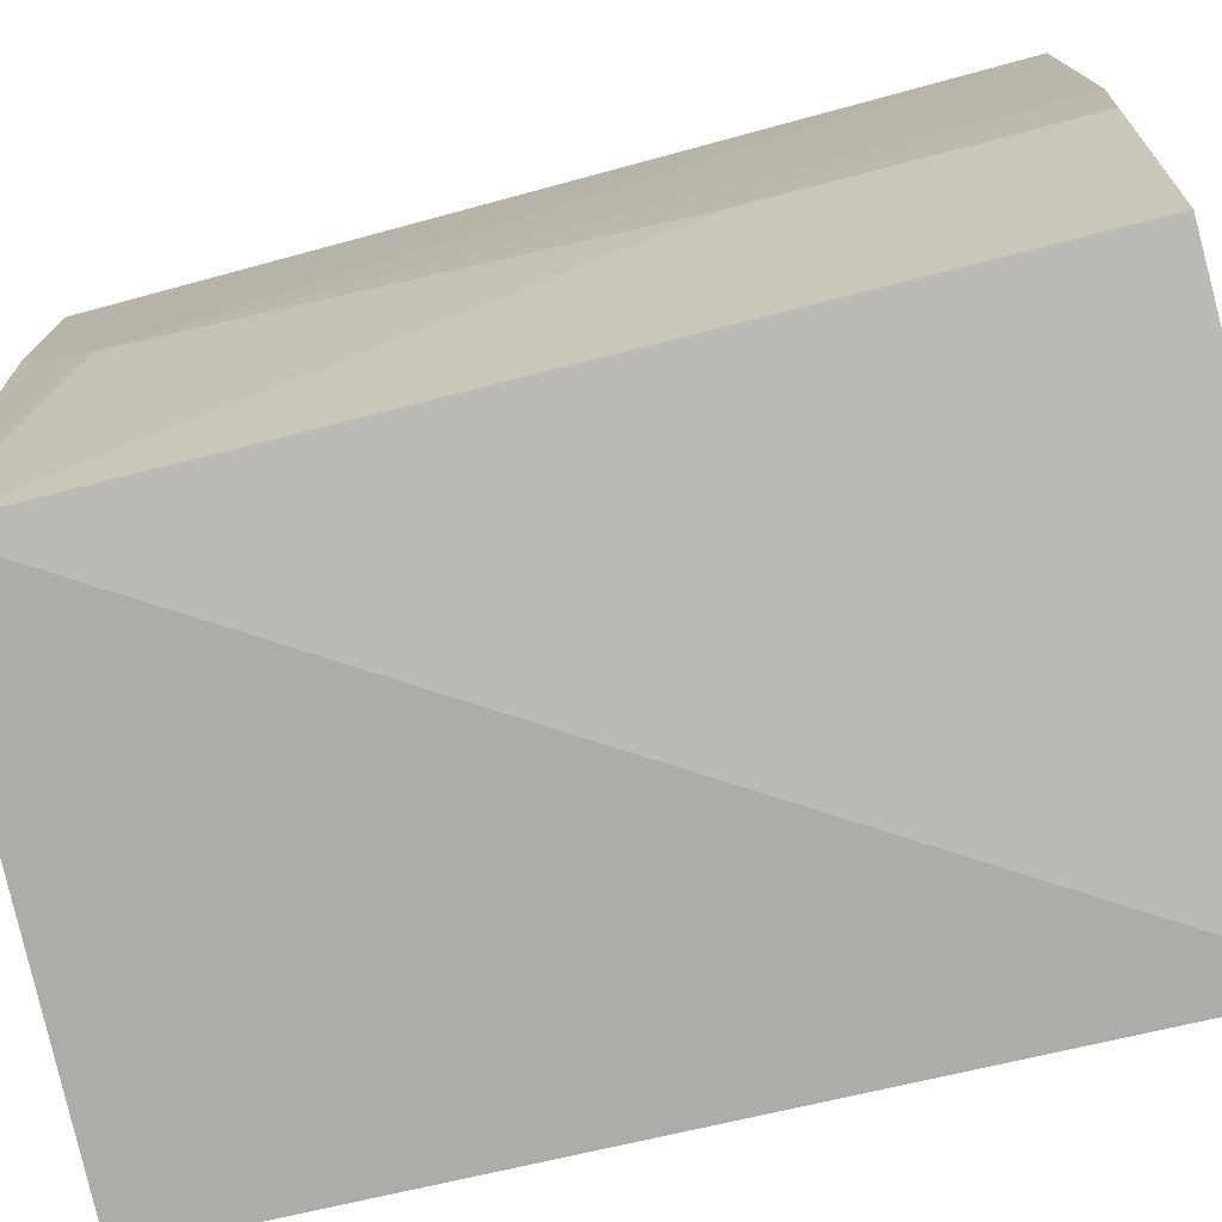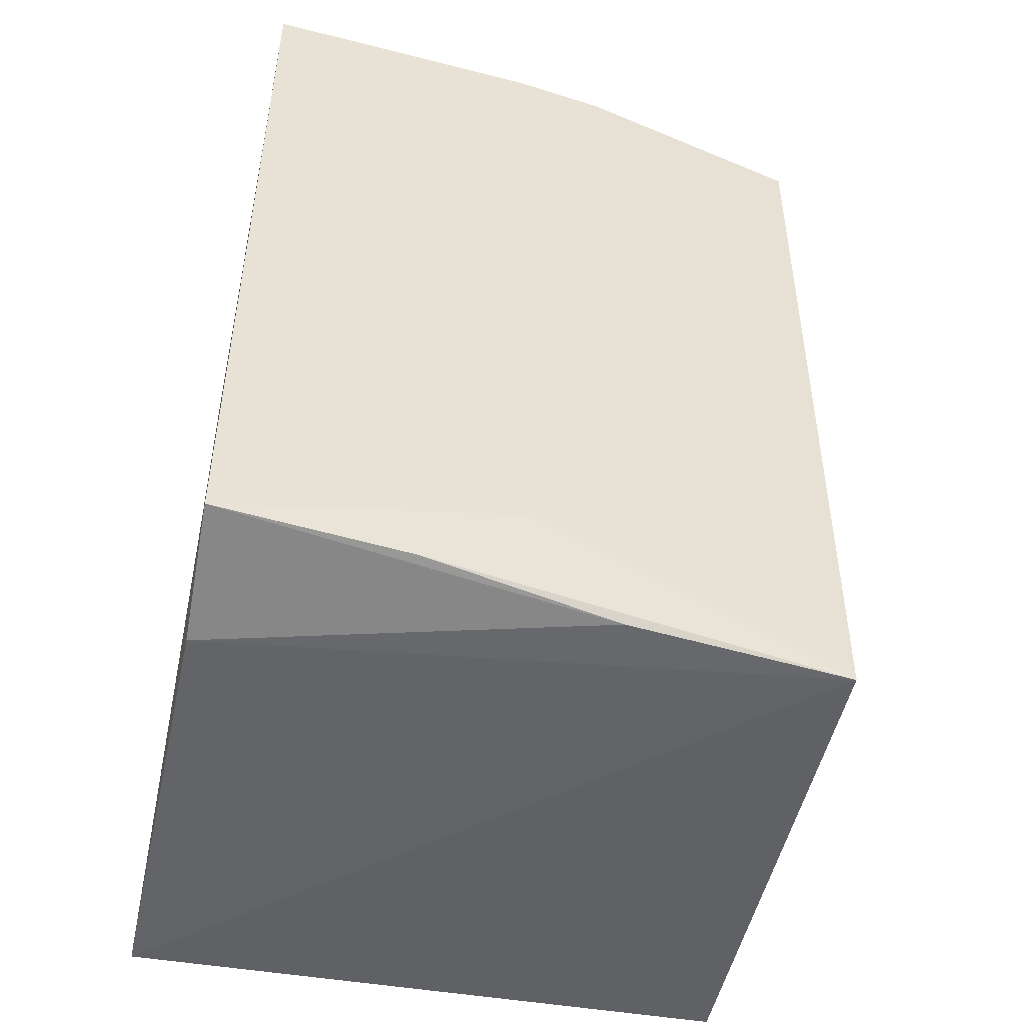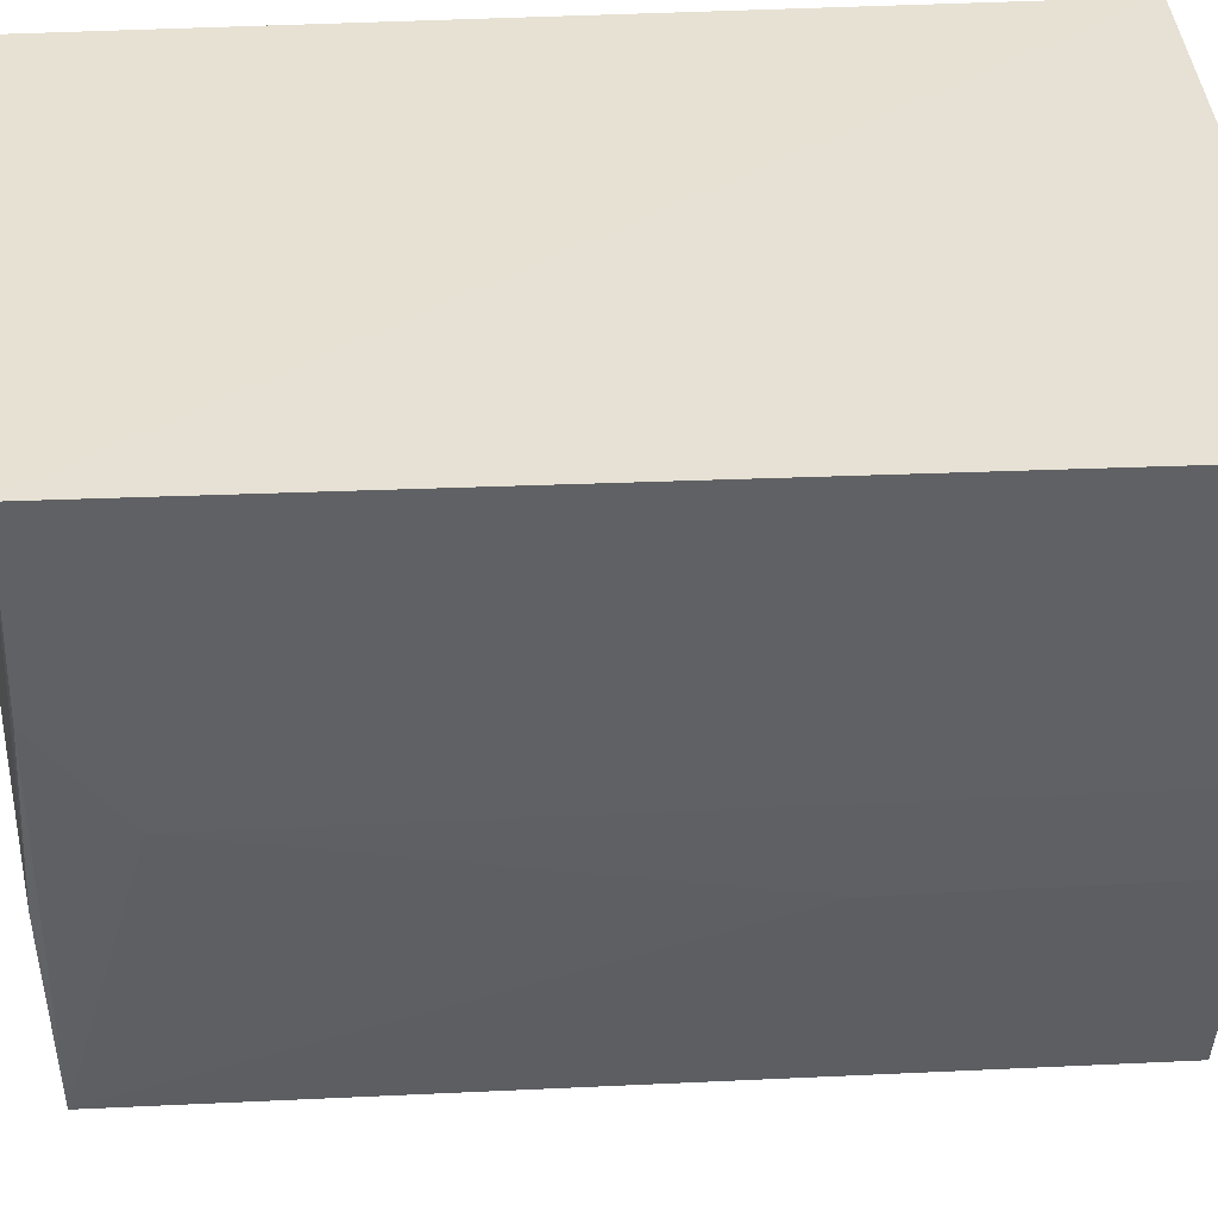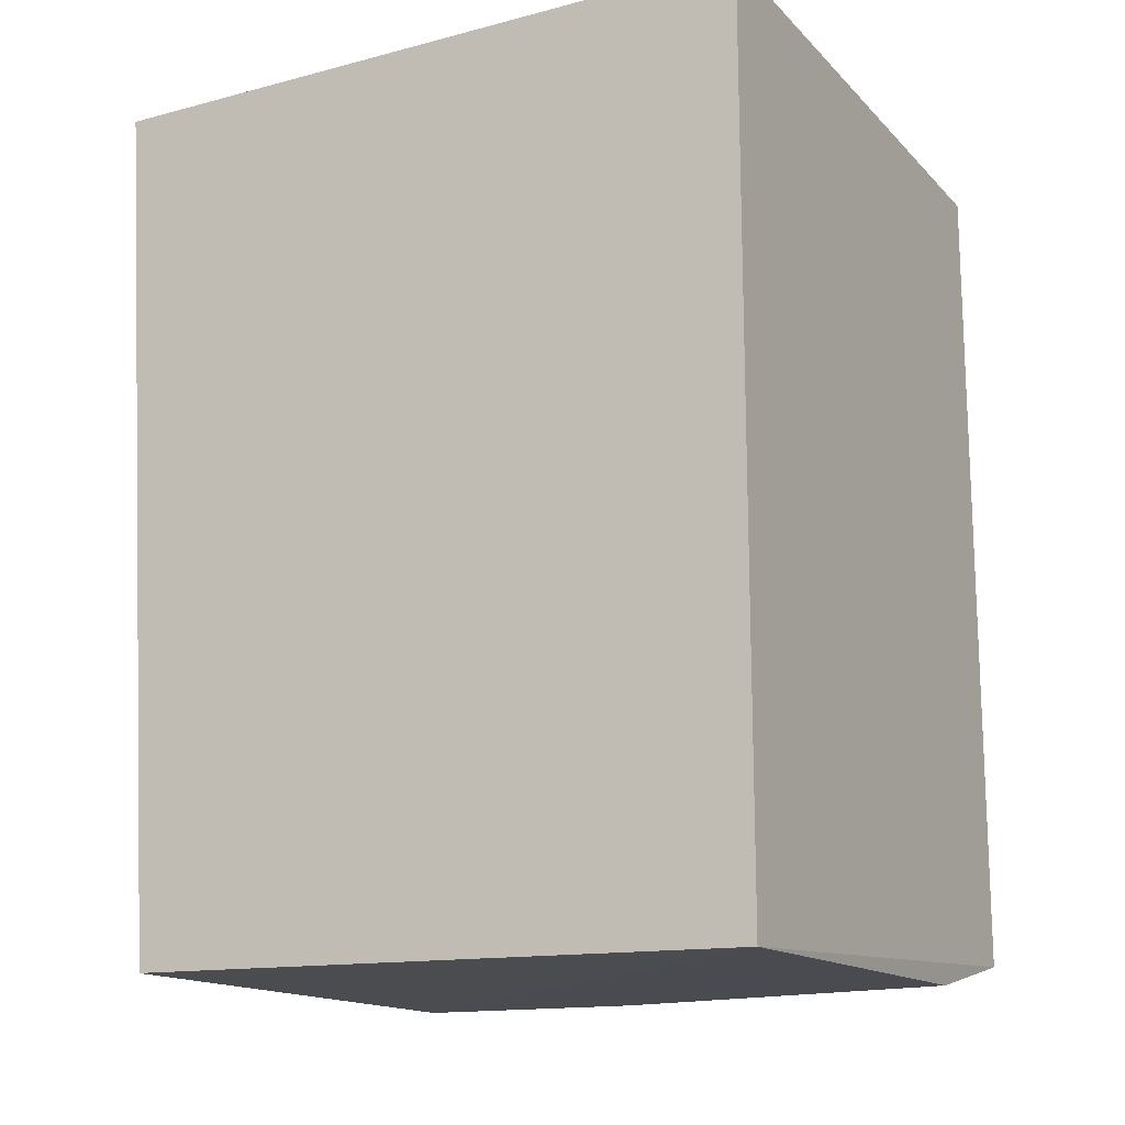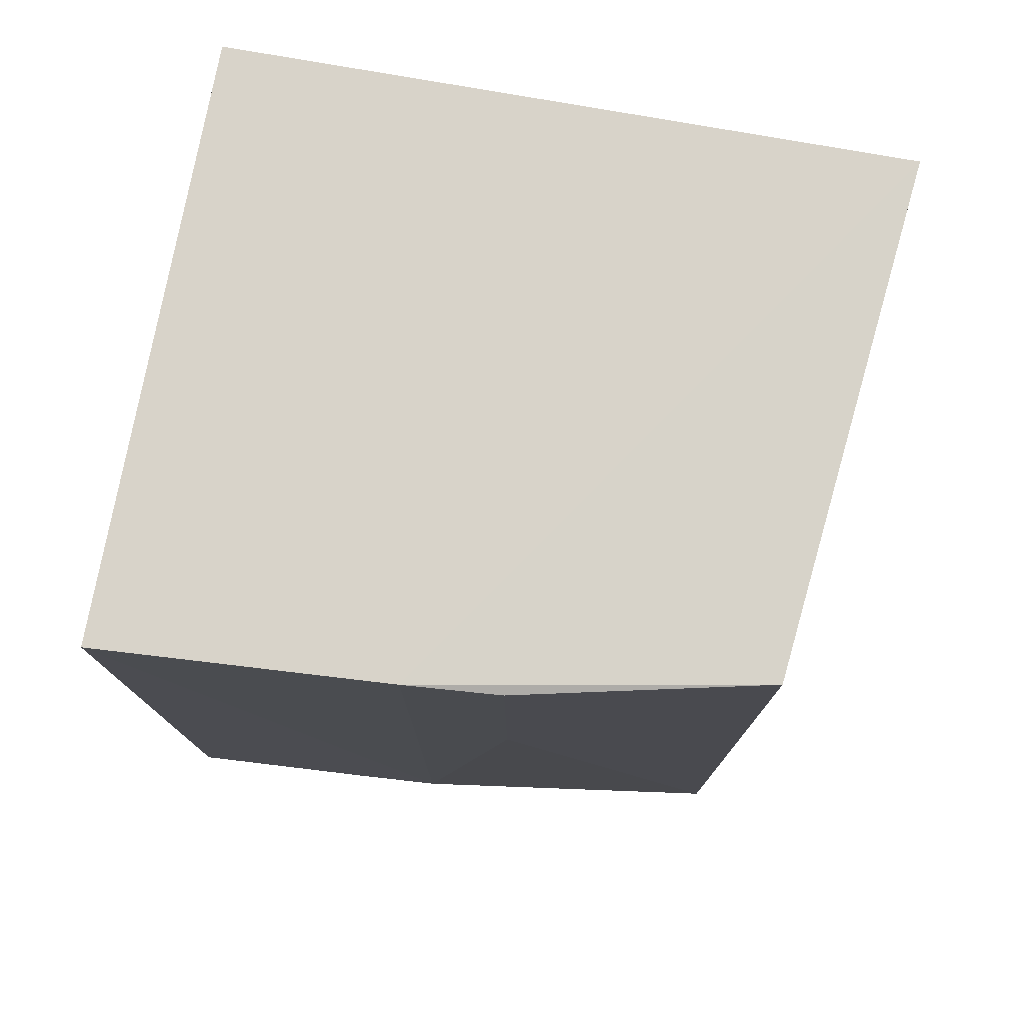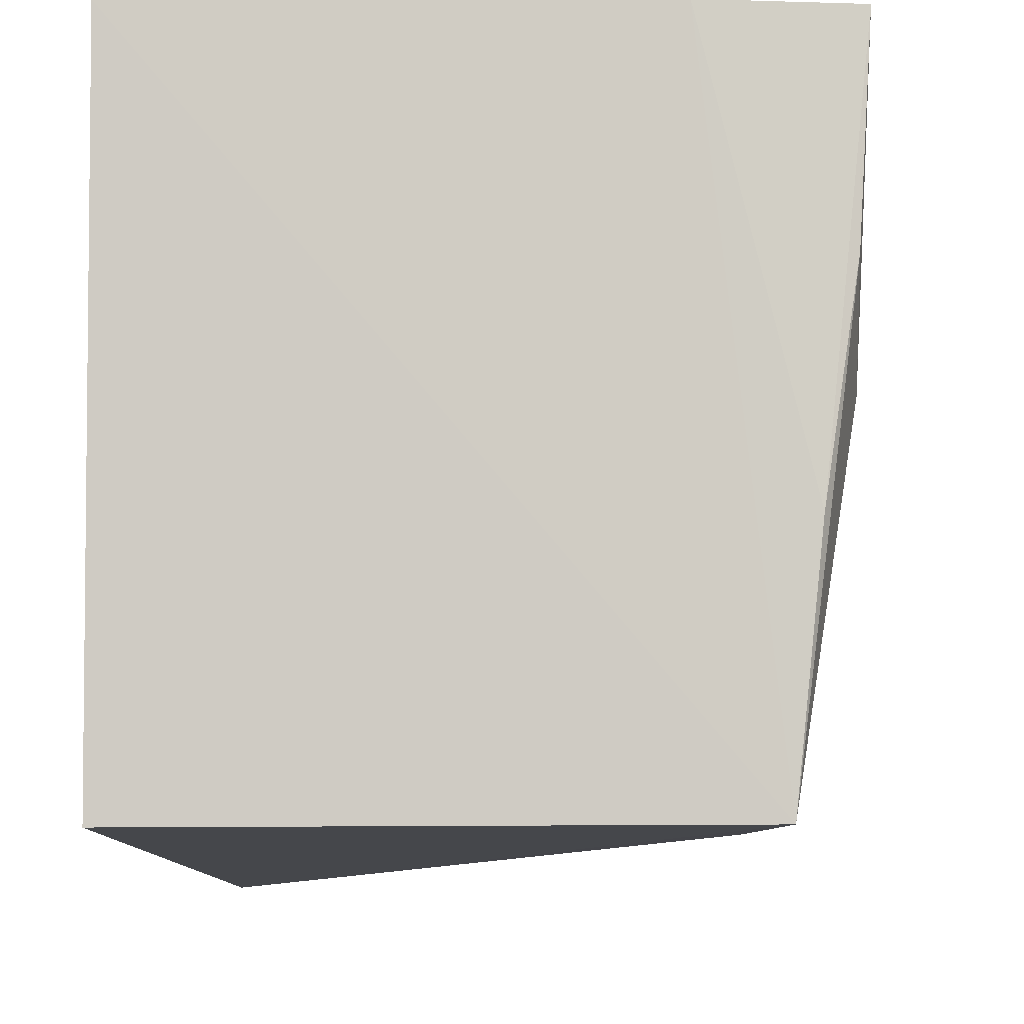
<metadata>
{"format":"obj","ext":"obj","renderer":"f3d","projection":"perspective","resolution":1024,"background":"white","views":[{"elev":-78.3,"azim":-75.8,"up":"+Y"},{"elev":-49.1,"azim":-102.6,"up":"+Z"},{"elev":39.3,"azim":-93.7,"up":"+Y"},{"elev":-16.8,"azim":118.0,"up":"+Z"},{"elev":76.2,"azim":-79.9,"up":"+Z"},{"elev":-6.7,"azim":-177.9,"up":"+Y"}]}
</metadata>
<code>
v -0.03093 -0.01141 0.01694
v -0.03093 -0.0239 0.01694
v -0.03091 -0.01143 0.0004858
v -0.03919 -0.01142 0.0007958
v -0.04194 -0.01135 0.01699
v -0.04052 -0.02276 0.001026
v -0.04164 -0.01666 0.01701
v -0.04173 -0.01134 0.0014
v -0.03094 -0.0228 0.0007684
v -0.04051 -0.02289 0.01691
v -0.04096 -0.01855 0.0009954
v -0.04156 -0.01669 0.002664
v -0.04149 -0.01839 0.0169
v -0.04152 -0.0149 0.001258
v -0.04148 -0.01843 0.01159
f 1 2 3
f 6 4 3
f 7 2 1
f 7 1 5
f 8 5 1
f 8 1 3
f 8 3 4
f 9 6 3
f 9 3 2
f 9 2 6
f 10 6 2
f 10 2 7
f 11 8 4
f 11 4 6
f 12 7 5
f 12 5 8
f 13 10 7
f 13 6 10
f 14 11 6
f 14 6 12
f 14 12 8
f 14 8 11
f 15 12 6
f 15 6 13
f 15 13 7
f 15 7 12

</code>
